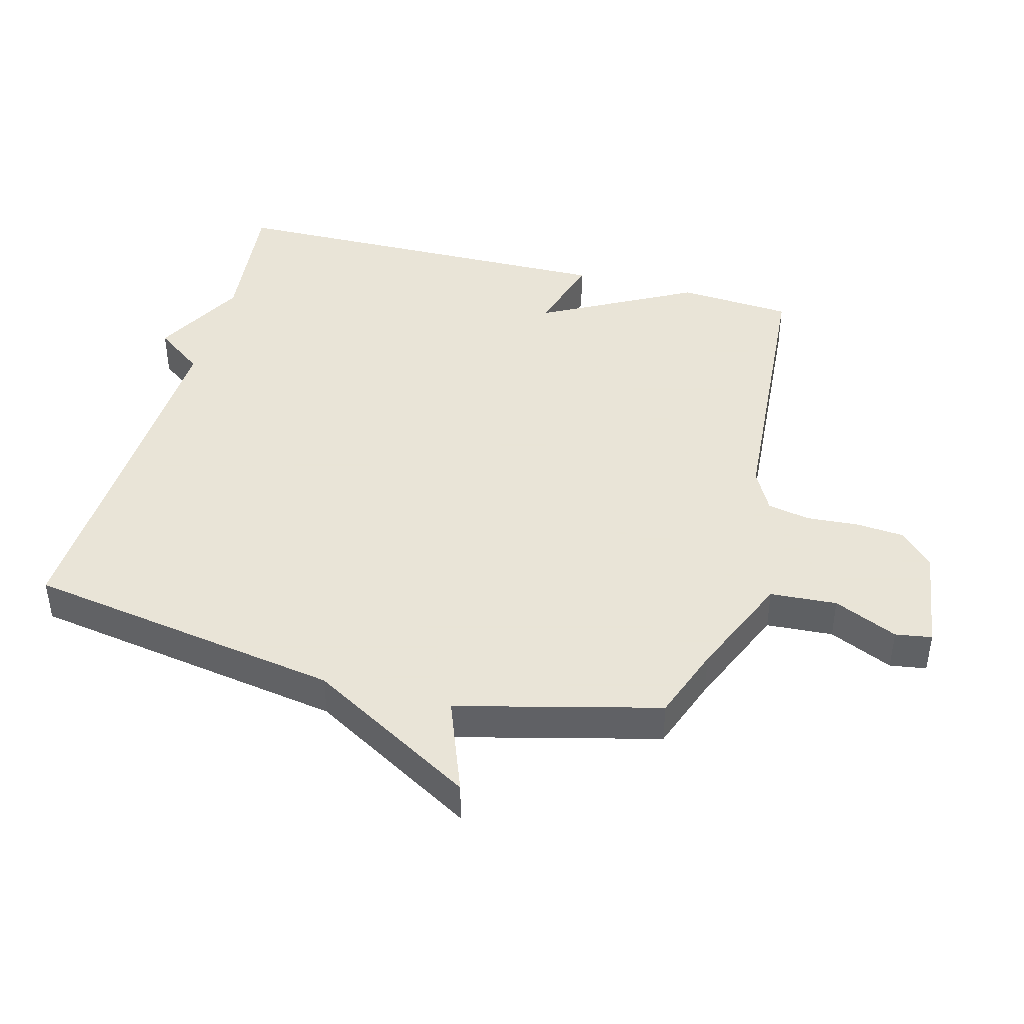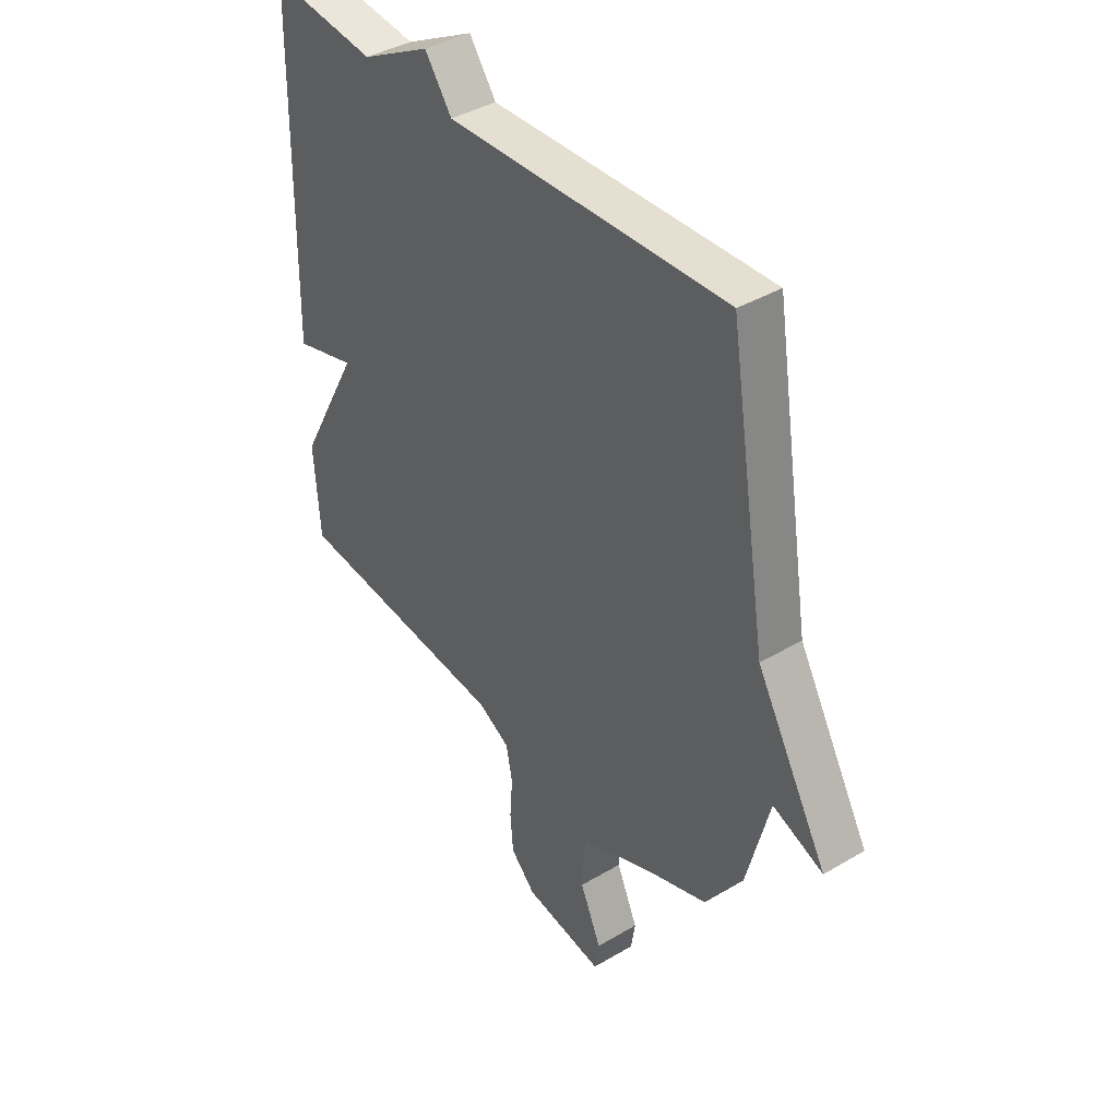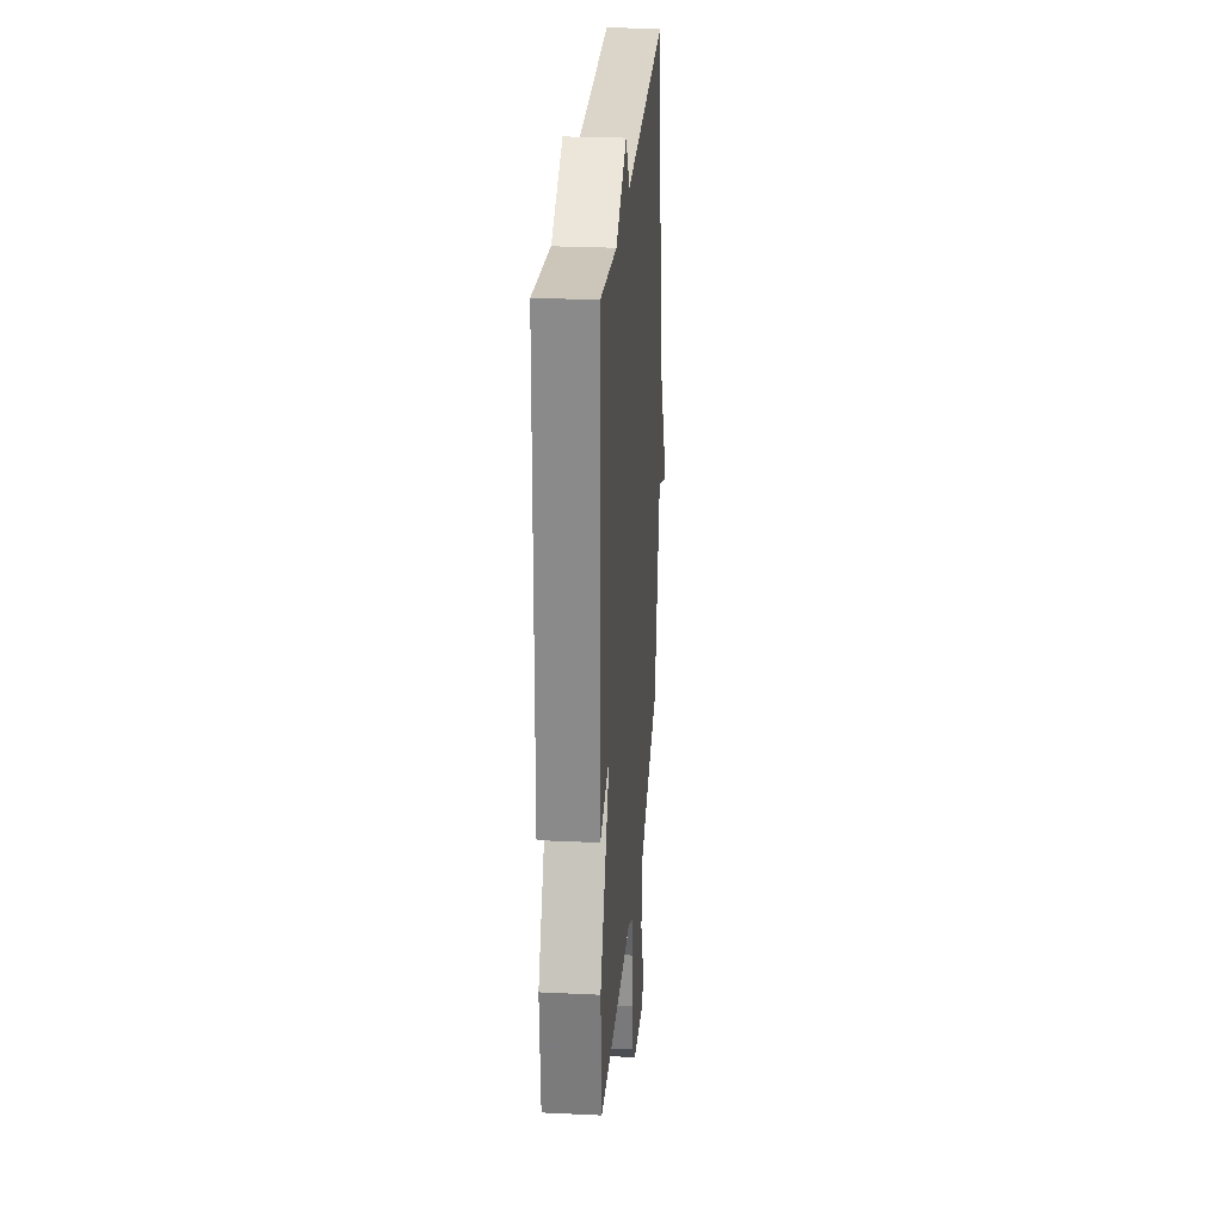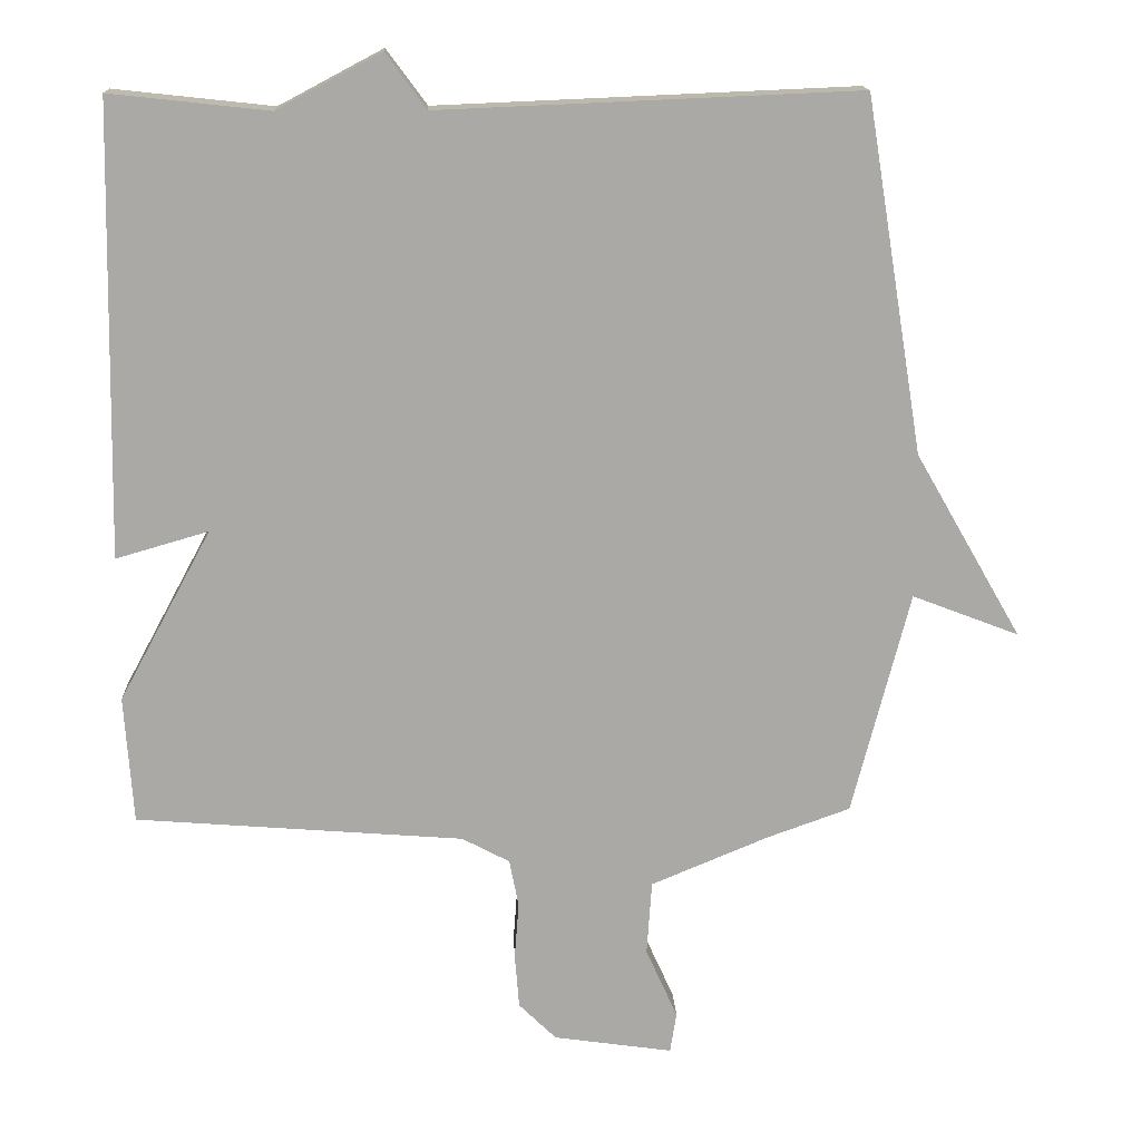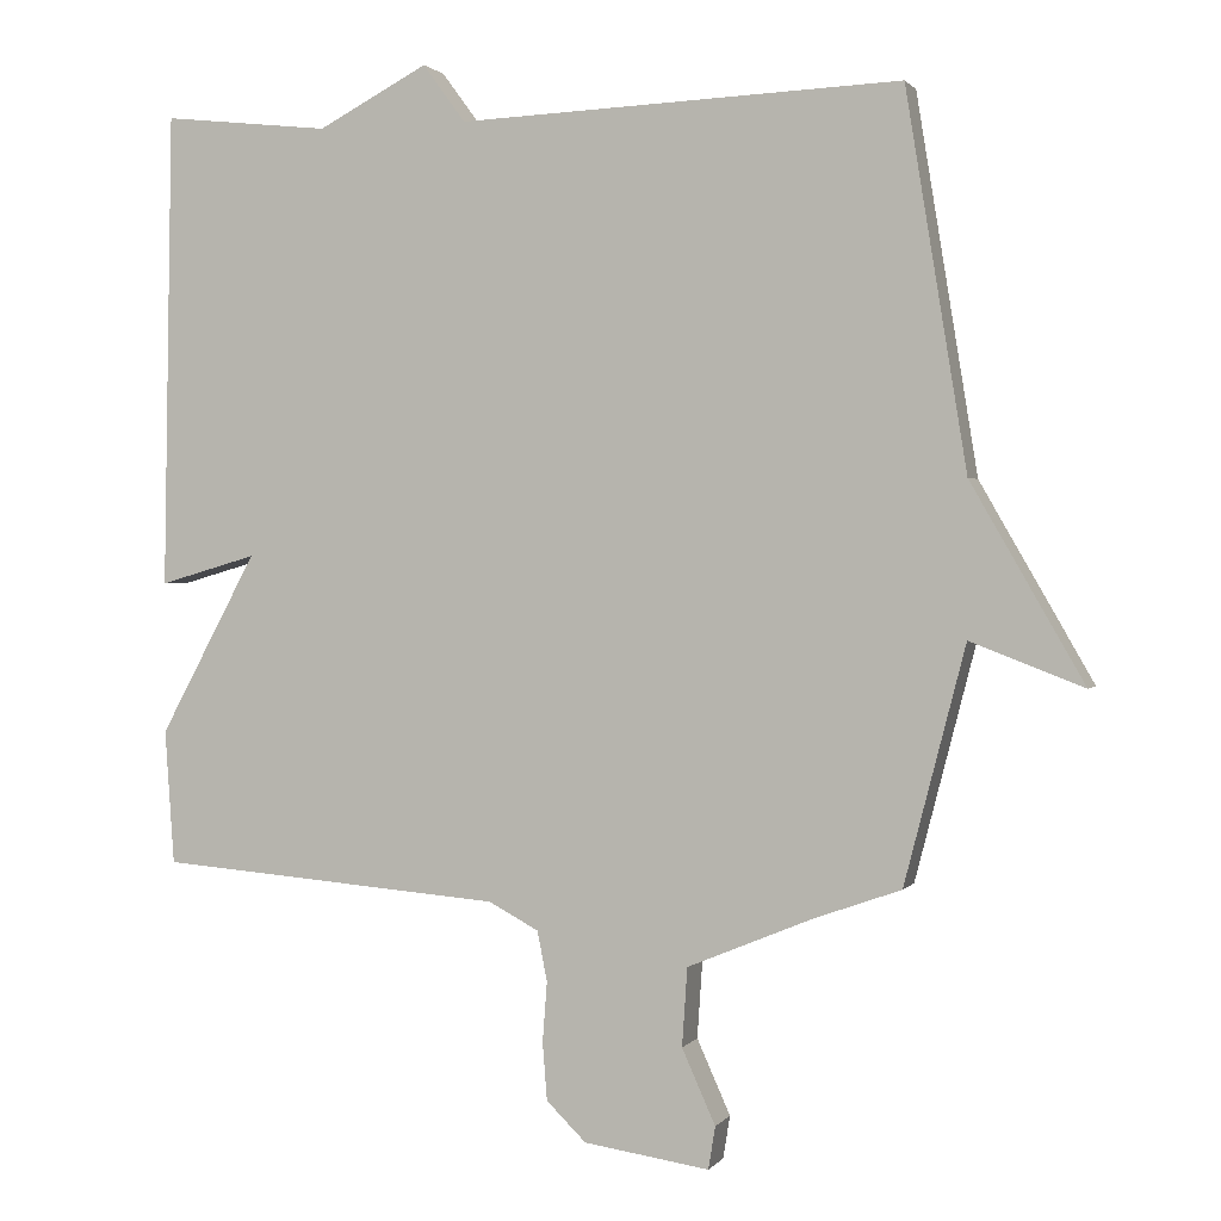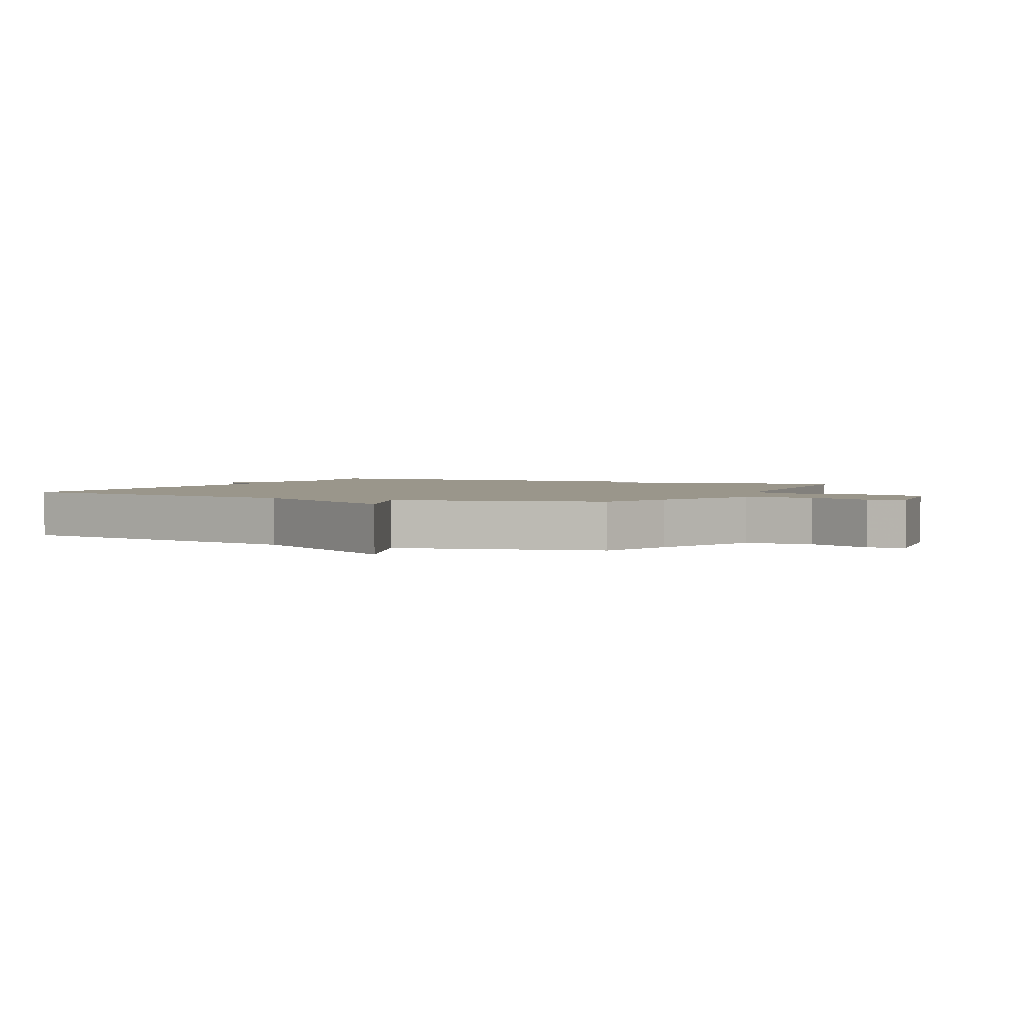
<metadata>
{"format":"obj","ext":"obj","renderer":"f3d","projection":"perspective","resolution":1024,"background":"white","views":[{"elev":42.8,"azim":105.1,"up":"+Y"},{"elev":39.9,"azim":53.8,"up":"+Z"},{"elev":27.0,"azim":-85.7,"up":"+Z"},{"elev":15.0,"azim":-2.5,"up":"+Z"},{"elev":1.3,"azim":17.9,"up":"+Z"},{"elev":2.3,"azim":116.0,"up":"+Y"}]}
</metadata>
<code>
v 0.5 0.07 -0.5
v 0.385 0.07 -0.541
v 0.222 0.07 -0.609
v 0.215 0.07 -0.712
v 0.259 0.07 -0.81
v 0.25 0.07 -0.866
v 0.085 0.07 -0.842
v 0.033 0.07 -0.791
v 0.027 0.07 -0.716
v 0.033 0.07 -0.637
v 0.02 0.07 -0.571
v -0.046 0.07 -0.536
v -0.5 0.07 -0.5
v -0.512 0.07 -0.324
v -0.384 0.07 -0.087
v -0.512 0.07 -0.124
v -0.5 0.07 0.5
v -0.28 0.07 0.476
v -0.136 0.07 0.552
v -0.08 0.07 0.476
v 0.5 0.07 0.5
v 0.58 0.07 0.01
v 0.728 0.07 -0.247
v 0.58 0.07 -0.19
v 0.5 0 -0.5
v 0.385 0 -0.541
v 0.222 0 -0.609
v 0.215 0 -0.712
v 0.259 0 -0.81
v 0.25 0 -0.866
v 0.085 0 -0.842
v 0.033 0 -0.791
v 0.027 0 -0.716
v 0.033 0 -0.637
v 0.02 0 -0.571
v -0.046 0 -0.536
v -0.5 0 -0.5
v -0.512 0 -0.324
v -0.384 0 -0.087
v -0.512 0 -0.124
v -0.5 0 0.5
v -0.28 0 0.476
v -0.136 0 0.552
v -0.08 0 0.476
v 0.5 0 0.5
v 0.58 0 0.01
v 0.728 0 -0.247
v 0.58 0 -0.19
f 22 23 24
f 24 1 2
f 22 24 2
f 21 22 2
f 20 21 2
f 20 2 3
f 19 20 3
f 18 19 3
f 15 16 17 18
f 15 18 3 4
f 12 13 14 15
f 11 12 15
f 11 15 4 5
f 5 6 7
f 11 5 7
f 10 11 7
f 7 8 9 10
f 48 47 46
f 26 25 48
f 26 48 46
f 26 46 45
f 26 45 44
f 27 26 44
f 27 44 43
f 27 43 42
f 42 41 40 39
f 28 27 42 39
f 39 38 37 36
f 39 36 35
f 29 28 39 35
f 31 30 29
f 31 29 35
f 31 35 34
f 34 33 32 31
f 1 25 26 2
f 2 26 27 3
f 3 27 28 4
f 4 28 29 5
f 5 29 30 6
f 6 30 31 7
f 7 31 32 8
f 8 32 33 9
f 9 33 34 10
f 10 34 35 11
f 11 35 36 12
f 12 36 37 13
f 13 37 38 14
f 14 38 39 15
f 15 39 40 16
f 16 40 41 17
f 17 41 42 18
f 18 42 43 19
f 19 43 44 20
f 20 44 45 21
f 21 45 46 22
f 22 46 47 23
f 23 47 48 24
f 24 48 25 1

</code>
